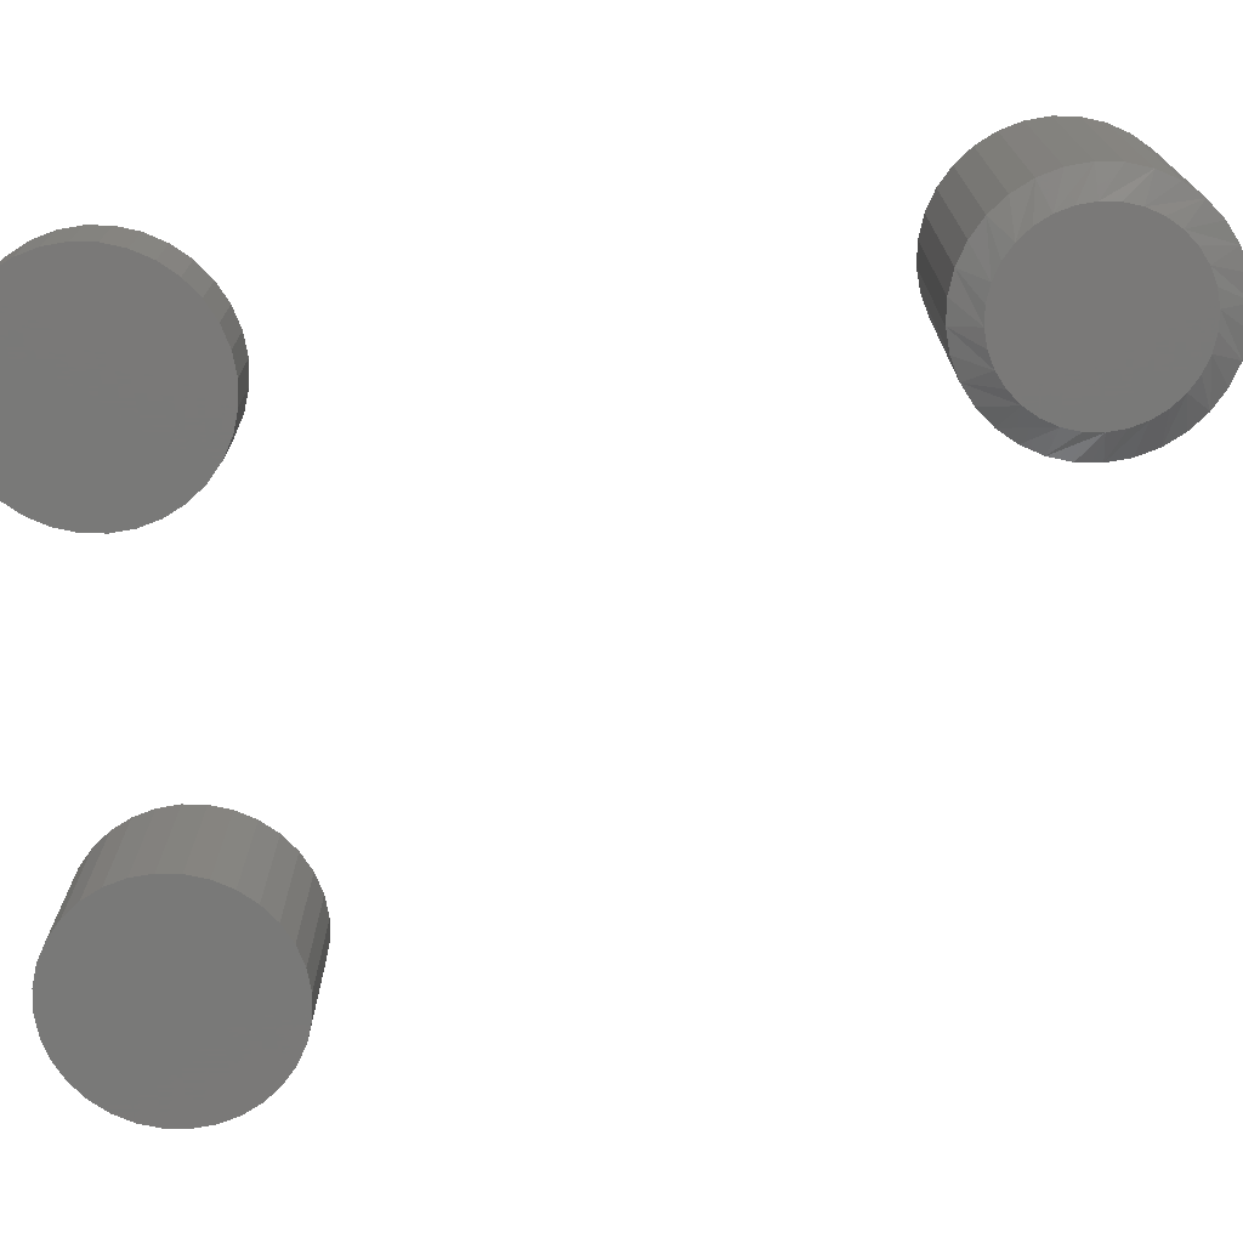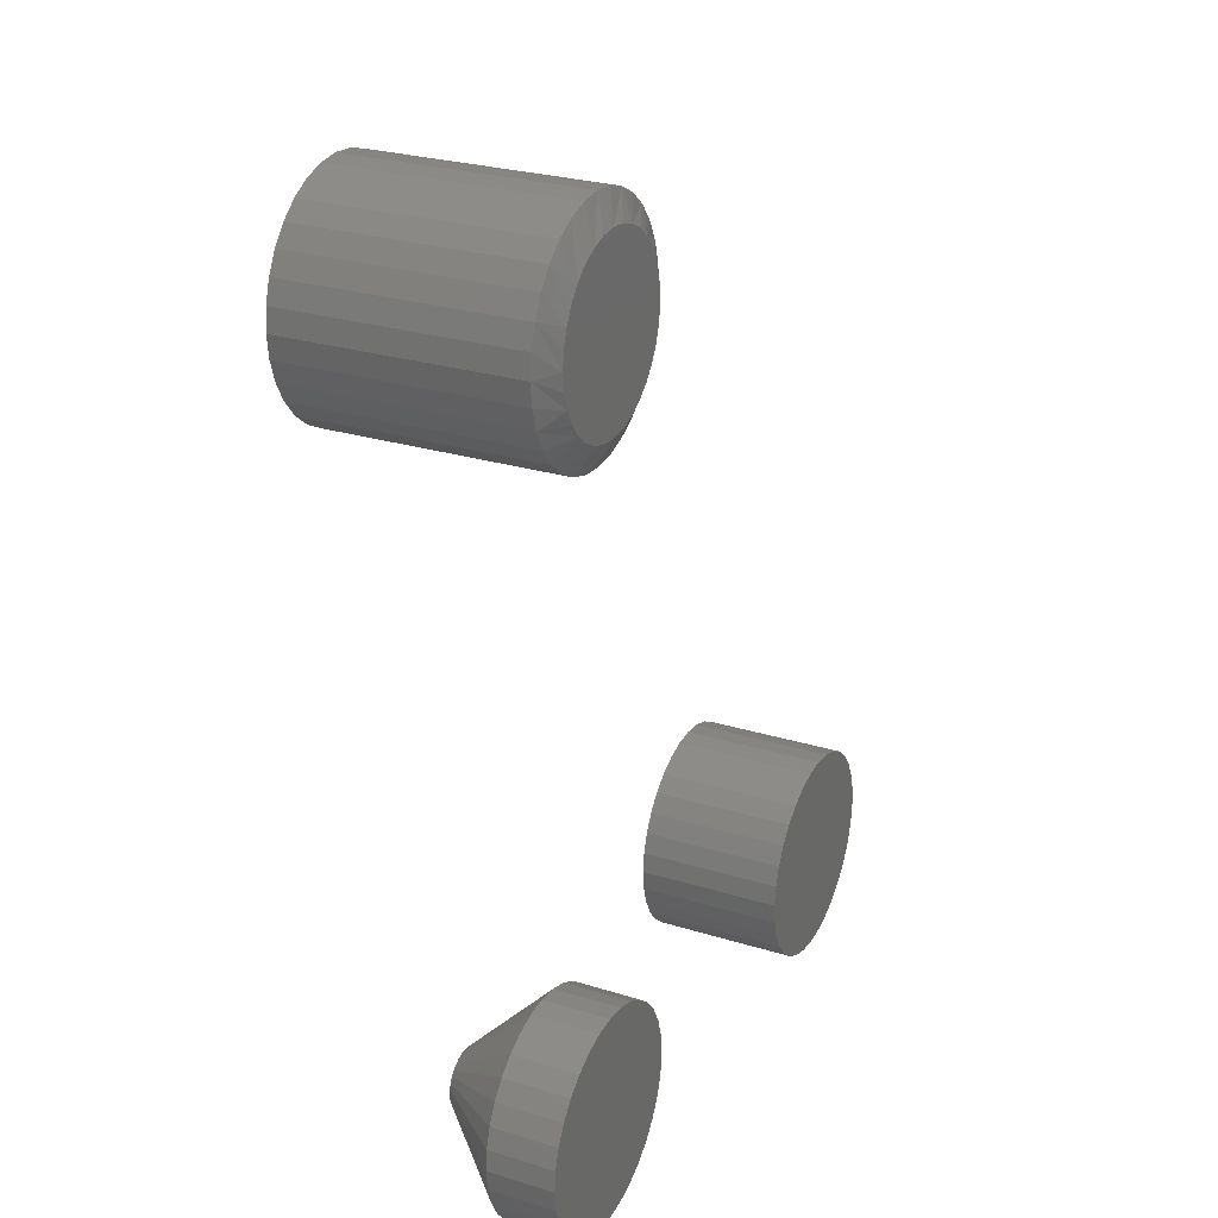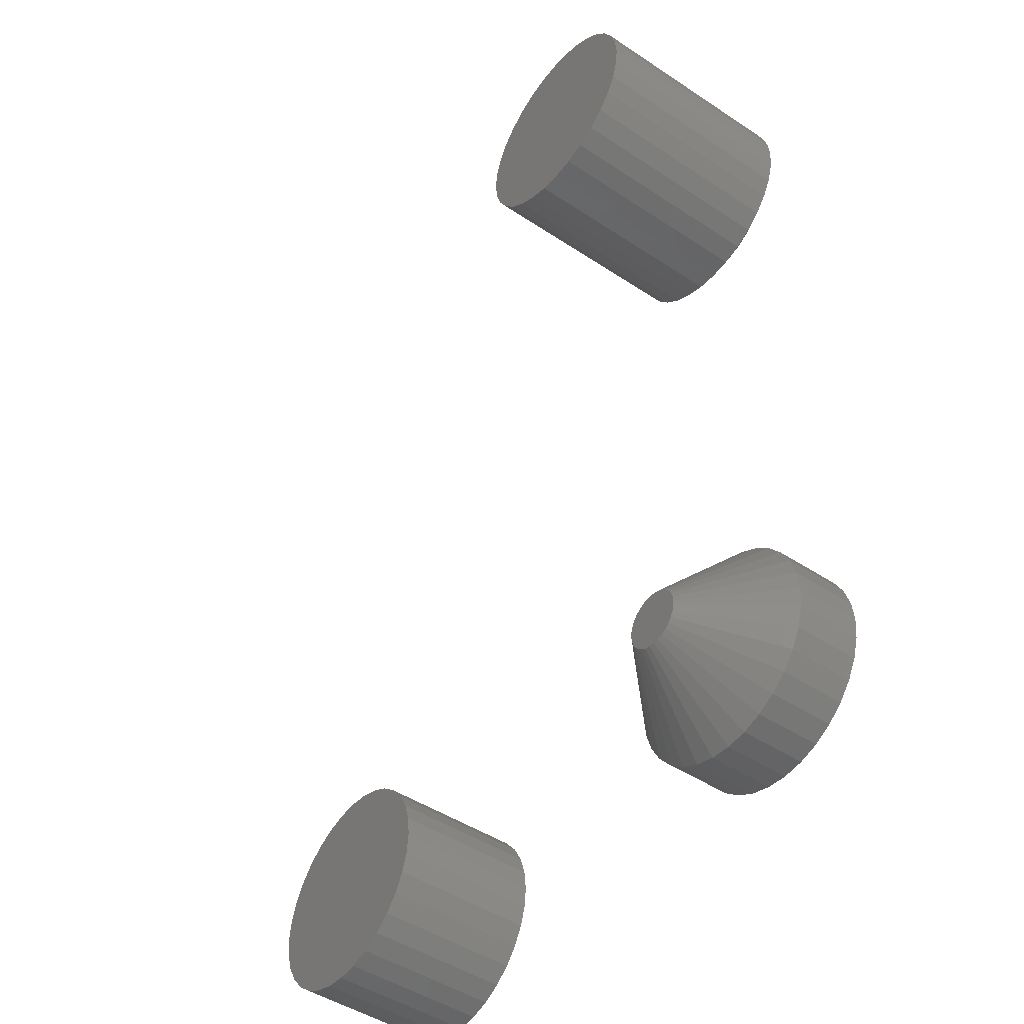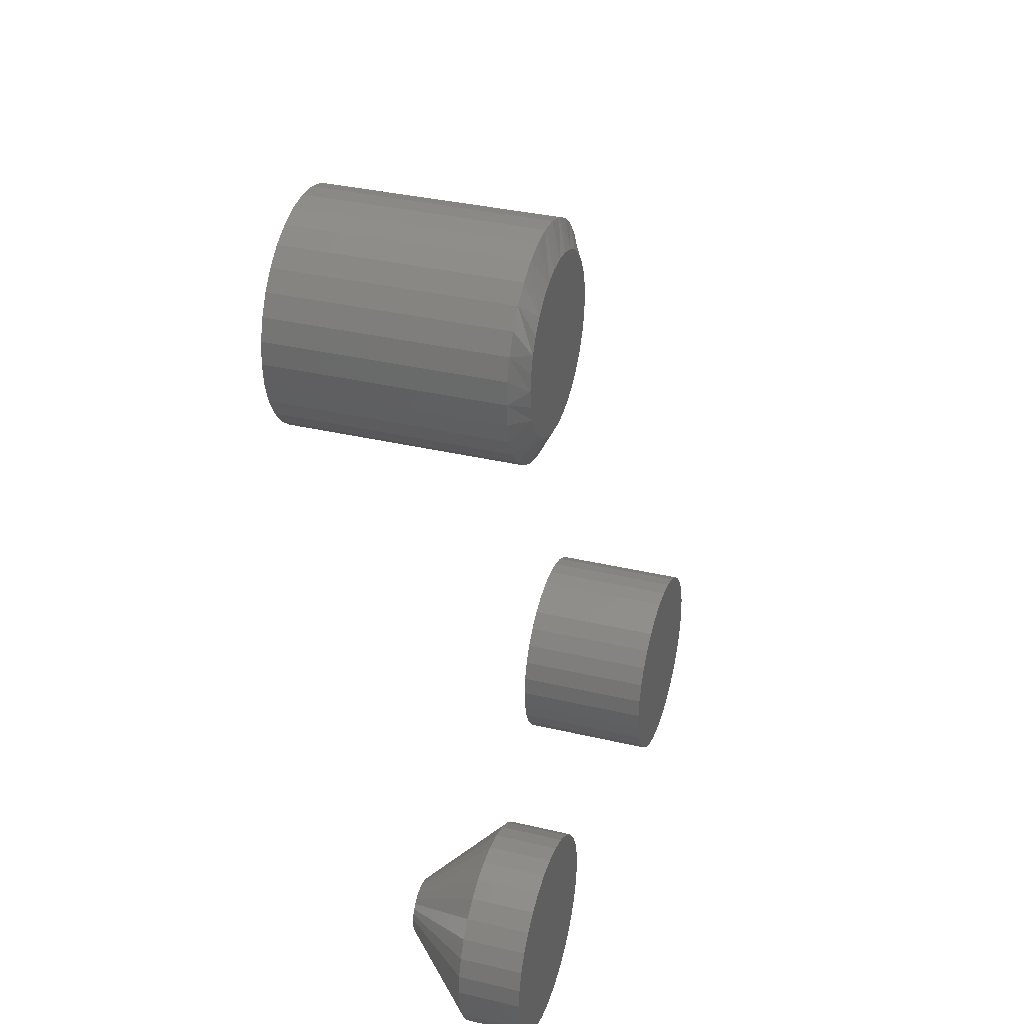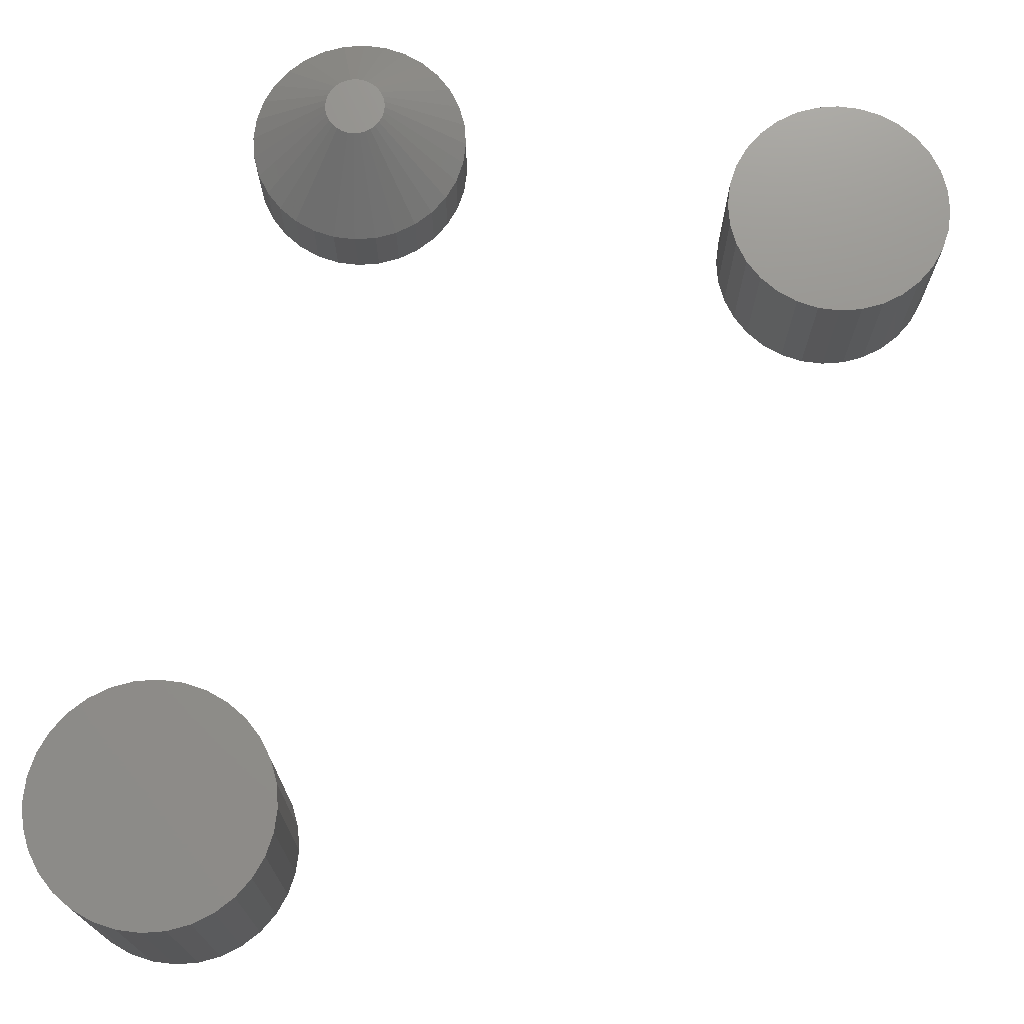
<metadata>
{"format":"stl","ext":"stl","renderer":"f3d","projection":"perspective","resolution":1024,"background":"white","views":[{"elev":-72.2,"azim":94.5,"up":"+Z"},{"elev":26.7,"azim":115.7,"up":"+Y"},{"elev":-47.1,"azim":53.2,"up":"+Y"},{"elev":34.9,"azim":107.5,"up":"+Y"},{"elev":72.8,"azim":-167.1,"up":"+Z"}]}
</metadata>
<code>
# stl→obj: 256 verts, 500 faces
v 0.4471 0.1817 0.08594
v 0.4223 0.1817 0.08594
v 0.4201 0.1791 0.08594
v 0.4493 0.1791 0.08594
v 0.4185 0.176 0.08594
v 0.4509 0.176 0.08594
v 0.4509 0.1626 0.08594
v 0.4201 0.1596 0.08594
v 0.4493 0.1596 0.08594
v 0.4223 0.1569 0.08594
v 0.4471 0.1569 0.08594
v 0.425 0.1548 0.08594
v 0.4444 0.1548 0.08594
v 0.428 0.1531 0.08594
v 0.4313 0.1521 0.08594
v 0.4414 0.1531 0.08594
v 0.4347 0.1518 0.08594
v 0.4381 0.1521 0.08594
v 0.4444 0.1839 0.08594
v 0.4414 0.1855 0.08594
v 0.4381 0.1865 0.08594
v 0.4347 0.1868 0.08594
v 0.4313 0.1865 0.08594
v 0.428 0.1855 0.08594
v 0.425 0.1839 0.08594
v 0.4519 0.1727 0.08594
v 0.4175 0.1727 0.08594
v 0.4522 0.1693 0.08594
v 0.4172 0.1693 0.08594
v 0.4519 0.1659 0.08594
v 0.4175 0.1659 0.08594
v 0.4185 0.1626 0.08594
v 0.4991 0.1693 0
v 0.4991 0.1693 0.03906
v 0.4979 0.1568 0
v 0.4979 0.1568 0.03906
v 0.4942 0.1447 0
v 0.4942 0.1447 0.03906
v 0.4882 0.1336 0
v 0.4882 0.1336 0.03906
v 0.4802 0.1238 0
v 0.4802 0.1238 0.03906
v 0.4705 0.1158 0
v 0.4705 0.1158 0.03906
v 0.4593 0.1098 0
v 0.4593 0.1098 0.03906
v 0.4473 0.1062 0
v 0.4473 0.1062 0.03906
v 0.4347 0.1049 0
v 0.4347 0.1049 0.03906
v 0.4221 0.1062 0
v 0.4221 0.1062 0.03906
v 0.4101 0.1098 0
v 0.4101 0.1098 0.03906
v 0.3989 0.1158 0
v 0.3989 0.1158 0.03906
v 0.3892 0.1238 0
v 0.3892 0.1238 0.03906
v 0.3812 0.1336 0
v 0.3812 0.1336 0.03906
v 0.3752 0.1447 0
v 0.3752 0.1447 0.03906
v 0.3715 0.1568 0
v 0.3715 0.1568 0.03906
v 0.3703 0.1693 0
v 0.3703 0.1693 0.03906
v 0.3715 0.1819 0
v 0.3715 0.1819 0.03906
v 0.3752 0.194 0
v 0.3752 0.194 0.03906
v 0.3812 0.2051 0
v 0.3812 0.2051 0.03906
v 0.3892 0.2149 0
v 0.3892 0.2149 0.03906
v 0.3989 0.2229 0
v 0.3989 0.2229 0.03906
v 0.4101 0.2288 0
v 0.4101 0.2288 0.03906
v 0.4221 0.2325 0
v 0.4221 0.2325 0.03906
v 0.4347 0.2337 0
v 0.4347 0.2337 0.03906
v 0.4473 0.2325 0
v 0.4473 0.2325 0.03906
v 0.4593 0.2288 0
v 0.4593 0.2288 0.03906
v 0.4705 0.2229 0
v 0.4705 0.2229 0.03906
v 0.4802 0.2149 0
v 0.4802 0.2149 0.03906
v 0.4882 0.2051 0
v 0.4882 0.2051 0.03906
v 0.4942 0.194 0
v 0.4942 0.194 0.03906
v 0.4979 0.1819 0
v 0.4979 0.1819 0.03906
v 0.1331 0.2325 0.08594
v 0.1582 0.2325 0.08594
v 0.1456 0.2337 0.08594
v 0.121 0.2288 0.08594
v 0.1703 0.2288 0.08594
v 0.1099 0.2229 0.08594
v 0.1814 0.2229 0.08594
v 0.1001 0.2149 0.08594
v 0.1912 0.2149 0.08594
v 0.0921 0.2051 0.08594
v 0.1992 0.2051 0.08594
v 0.1992 0.1336 0.08594
v 0.1001 0.1238 0.08594
v 0.1912 0.1238 0.08594
v 0.1099 0.1158 0.08594
v 0.1814 0.1158 0.08594
v 0.121 0.1098 0.08594
v 0.1703 0.1098 0.08594
v 0.1331 0.1062 0.08594
v 0.1582 0.1062 0.08594
v 0.1456 0.1049 0.08594
v 0.2051 0.194 0.08594
v 0.08615 0.194 0.08594
v 0.2088 0.1819 0.08594
v 0.08249 0.1819 0.08594
v 0.21 0.1693 0.08594
v 0.08125 0.1693 0.08594
v 0.2088 0.1568 0.08594
v 0.08249 0.1568 0.08594
v 0.2051 0.1447 0.08594
v 0.08615 0.1447 0.08594
v 0.0921 0.1336 0.08594
v 0.1456 0.2337 0
v 0.1582 0.2325 0
v 0.1331 0.2325 0
v 0.121 0.2288 0
v 0.1703 0.2288 0
v 0.1099 0.2229 0
v 0.1814 0.2229 0
v 0.1001 0.2149 0
v 0.1912 0.2149 0
v 0.0921 0.2051 0
v 0.1992 0.2051 0
v 0.1912 0.1238 0
v 0.1001 0.1238 0
v 0.1992 0.1336 0
v 0.1099 0.1158 0
v 0.1814 0.1158 0
v 0.121 0.1098 0
v 0.1703 0.1098 0
v 0.1331 0.1062 0
v 0.1582 0.1062 0
v 0.1456 0.1049 0
v 0.0921 0.1336 0
v 0.08615 0.1447 0
v 0.2051 0.1447 0
v 0.08249 0.1568 0
v 0.2088 0.1568 0
v 0.08125 0.1693 0
v 0.21 0.1693 0
v 0.08249 0.1819 0
v 0.2088 0.1819 0
v 0.08615 0.194 0
v 0.2051 0.194 0
v 0.4126 0.65 0
v 0.422 0.6529 0
v 0.4318 0.6539 0
v 0.4416 0.6529 0
v 0.4511 0.65 0
v 0.4039 0.6454 0
v 0.4597 0.6454 0
v 0.3963 0.6391 0
v 0.4674 0.6391 0
v 0.39 0.6315 0
v 0.4736 0.6315 0
v 0.3854 0.6228 0
v 0.4782 0.6228 0
v 0.3825 0.6134 0
v 0.4811 0.6134 0
v 0.4782 0.5844 0
v 0.3854 0.5844 0
v 0.4811 0.5938 0
v 0.39 0.5757 0
v 0.4736 0.5757 0
v 0.3963 0.5681 0
v 0.4674 0.5681 0
v 0.4039 0.5618 0
v 0.4597 0.5618 0
v 0.4126 0.5572 0
v 0.4511 0.5572 0
v 0.422 0.5543 0
v 0.4318 0.5534 0
v 0.4416 0.5543 0
v 0.3825 0.5938 0
v 0.3816 0.6036 0
v 0.4821 0.6036 0
v 0.4977 0.6036 0.007812
v 0.4977 0.6036 0.1406
v 0.4964 0.5908 0.007812
v 0.4964 0.5908 0.1406
v 0.4927 0.5784 0.007812
v 0.4927 0.5784 0.1406
v 0.4866 0.567 0.007812
v 0.4866 0.567 0.1406
v 0.4784 0.557 0.007812
v 0.4784 0.557 0.1406
v 0.4684 0.5488 0.007812
v 0.4684 0.5488 0.1406
v 0.457 0.5428 0.007812
v 0.457 0.5428 0.1406
v 0.4447 0.539 0.007812
v 0.4447 0.539 0.1406
v 0.4318 0.5377 0.007812
v 0.4318 0.5377 0.1406
v 0.419 0.539 0.007812
v 0.419 0.539 0.1406
v 0.4066 0.5428 0.007812
v 0.4066 0.5428 0.1406
v 0.3952 0.5488 0.007812
v 0.3952 0.5488 0.1406
v 0.3852 0.557 0.007812
v 0.3852 0.557 0.1406
v 0.3771 0.567 0.007812
v 0.3771 0.567 0.1406
v 0.371 0.5784 0.007812
v 0.371 0.5784 0.1406
v 0.3672 0.5908 0.007812
v 0.3672 0.5908 0.1406
v 0.366 0.6036 0.007812
v 0.366 0.6036 0.1406
v 0.3672 0.6165 0.007812
v 0.3672 0.6165 0.1406
v 0.371 0.6288 0.007812
v 0.371 0.6288 0.1406
v 0.3771 0.6402 0.007812
v 0.3771 0.6402 0.1406
v 0.3852 0.6502 0.007812
v 0.3852 0.6502 0.1406
v 0.3952 0.6584 0.007812
v 0.3952 0.6584 0.1406
v 0.4066 0.6645 0.007812
v 0.4066 0.6645 0.1406
v 0.419 0.6682 0.007812
v 0.419 0.6682 0.1406
v 0.4318 0.6695 0.007812
v 0.4318 0.6695 0.1406
v 0.4447 0.6682 0.007812
v 0.4447 0.6682 0.1406
v 0.457 0.6645 0.007812
v 0.457 0.6645 0.1406
v 0.4684 0.6584 0.007812
v 0.4684 0.6584 0.1406
v 0.4784 0.6502 0.007812
v 0.4784 0.6502 0.1406
v 0.4866 0.6402 0.007812
v 0.4866 0.6402 0.1406
v 0.4927 0.6288 0.007812
v 0.4927 0.6288 0.1406
v 0.4964 0.6165 0.007812
v 0.4964 0.6165 0.1406
f 1 2 3
f 1 3 4
f 4 3 5
f 4 5 6
f 7 8 9
f 9 8 10
f 9 10 11
f 11 10 12
f 11 12 13
f 13 12 14
f 13 14 15
f 13 15 16
f 15 17 16
f 16 17 18
f 19 20 21
f 19 21 22
f 19 22 23
f 19 23 24
f 19 24 25
f 19 25 2
f 19 2 1
f 6 5 26
f 26 5 27
f 26 27 28
f 28 27 29
f 28 29 30
f 30 29 31
f 30 31 7
f 7 31 32
f 7 32 8
f 33 34 35
f 35 34 36
f 35 36 37
f 37 36 38
f 37 38 39
f 39 38 40
f 39 40 41
f 41 40 42
f 41 42 43
f 43 42 44
f 43 44 45
f 45 44 46
f 45 46 47
f 47 46 48
f 47 48 49
f 49 48 50
f 49 50 51
f 51 50 52
f 51 52 53
f 53 52 54
f 53 54 55
f 55 54 56
f 55 56 57
f 57 56 58
f 57 58 59
f 59 58 60
f 59 60 61
f 61 60 62
f 61 62 63
f 63 62 64
f 63 64 65
f 65 64 66
f 65 66 67
f 67 66 68
f 67 68 69
f 69 68 70
f 69 70 71
f 71 70 72
f 71 72 73
f 73 72 74
f 73 74 75
f 75 74 76
f 75 76 77
f 77 76 78
f 77 78 79
f 79 78 80
f 79 80 81
f 81 80 82
f 81 82 83
f 83 82 84
f 83 84 85
f 85 84 86
f 85 86 87
f 87 86 88
f 87 88 89
f 89 88 90
f 89 90 91
f 91 90 92
f 91 92 93
f 93 92 94
f 93 94 95
f 95 94 96
f 95 96 33
f 33 96 34
f 29 27 66
f 27 68 66
f 34 96 28
f 96 26 28
f 96 94 6
f 26 96 6
f 92 90 4
f 4 94 92
f 6 94 4
f 88 86 20
f 19 88 20
f 19 1 88
f 84 82 21
f 21 86 84
f 20 86 21
f 80 78 24
f 23 80 24
f 23 22 80
f 76 74 25
f 25 78 76
f 24 78 25
f 72 70 5
f 3 72 5
f 3 2 72
f 27 70 68
f 5 70 27
f 1 4 90
f 90 88 1
f 22 21 82
f 82 80 22
f 2 25 74
f 74 72 2
f 28 30 34
f 30 36 34
f 66 64 29
f 64 31 29
f 64 62 32
f 31 64 32
f 60 58 8
f 8 62 60
f 32 62 8
f 56 54 14
f 12 56 14
f 12 10 56
f 52 50 15
f 15 54 52
f 14 54 15
f 48 46 16
f 18 48 16
f 18 17 48
f 44 42 13
f 13 46 44
f 16 46 13
f 40 38 7
f 9 40 7
f 9 11 40
f 30 38 36
f 7 38 30
f 10 8 58
f 58 56 10
f 17 15 50
f 50 48 17
f 11 13 42
f 42 40 11
f 81 83 79
f 77 79 83
f 85 77 83
f 75 77 85
f 87 75 85
f 73 75 87
f 89 73 87
f 71 73 89
f 91 71 89
f 41 57 39
f 55 57 41
f 43 55 41
f 53 55 43
f 45 53 43
f 51 53 45
f 47 51 45
f 49 51 47
f 57 59 39
f 39 59 61
f 39 61 37
f 37 61 63
f 37 63 35
f 35 63 65
f 35 65 33
f 33 65 67
f 33 67 95
f 95 67 69
f 95 69 93
f 93 69 71
f 93 71 91
f 97 98 99
f 98 97 100
f 98 100 101
f 101 100 102
f 101 102 103
f 103 102 104
f 103 104 105
f 105 104 106
f 105 106 107
f 108 109 110
f 110 109 111
f 110 111 112
f 112 111 113
f 112 113 114
f 114 113 115
f 114 115 116
f 116 115 117
f 107 106 118
f 118 106 119
f 118 119 120
f 120 119 121
f 120 121 122
f 122 121 123
f 122 123 124
f 124 123 125
f 124 125 126
f 126 125 127
f 126 127 108
f 108 127 128
f 108 128 109
f 129 130 131
f 132 131 130
f 133 132 130
f 134 132 133
f 135 134 133
f 136 134 135
f 137 136 135
f 138 136 137
f 139 138 137
f 140 141 142
f 143 141 140
f 144 143 140
f 145 143 144
f 146 145 144
f 147 145 146
f 148 147 146
f 149 147 148
f 141 150 142
f 142 150 151
f 142 151 152
f 152 151 153
f 152 153 154
f 154 153 155
f 154 155 156
f 156 155 157
f 156 157 158
f 158 157 159
f 158 159 160
f 160 159 138
f 160 138 139
f 156 122 154
f 154 122 124
f 154 124 152
f 152 124 126
f 152 126 142
f 142 126 108
f 142 108 140
f 140 108 110
f 140 110 144
f 144 110 112
f 144 112 146
f 146 112 114
f 146 114 148
f 148 114 116
f 148 116 149
f 149 116 117
f 149 117 147
f 147 117 115
f 147 115 145
f 145 115 113
f 145 113 143
f 143 113 111
f 143 111 141
f 141 111 109
f 141 109 150
f 150 109 128
f 150 128 151
f 151 128 127
f 151 127 153
f 153 127 125
f 153 125 155
f 155 125 123
f 155 123 157
f 157 123 121
f 157 121 159
f 159 121 119
f 159 119 138
f 138 119 106
f 138 106 136
f 136 106 104
f 136 104 134
f 134 104 102
f 134 102 132
f 132 102 100
f 132 100 131
f 131 100 97
f 131 97 129
f 129 97 99
f 129 99 130
f 130 99 98
f 130 98 133
f 133 98 101
f 133 101 135
f 135 101 103
f 135 103 137
f 137 103 105
f 137 105 139
f 139 105 107
f 139 107 160
f 160 107 118
f 160 118 158
f 158 118 120
f 158 120 156
f 156 120 122
f 161 162 163
f 161 163 164
f 165 161 164
f 166 161 165
f 167 166 165
f 168 166 167
f 169 168 167
f 170 168 169
f 171 170 169
f 172 170 171
f 173 172 171
f 174 172 173
f 175 174 173
f 176 177 178
f 179 177 176
f 180 179 176
f 181 179 180
f 182 181 180
f 183 181 182
f 184 183 182
f 185 183 184
f 186 185 184
f 187 185 186
f 188 187 186
f 189 188 186
f 177 190 178
f 178 190 191
f 178 191 192
f 192 191 174
f 192 174 175
f 193 194 195
f 195 194 196
f 195 196 197
f 197 196 198
f 197 198 199
f 199 198 200
f 199 200 201
f 201 200 202
f 201 202 203
f 203 202 204
f 203 204 205
f 205 204 206
f 205 206 207
f 207 206 208
f 207 208 209
f 209 208 210
f 209 210 211
f 211 210 212
f 211 212 213
f 213 212 214
f 213 214 215
f 215 214 216
f 215 216 217
f 217 216 218
f 217 218 219
f 219 218 220
f 219 220 221
f 221 220 222
f 221 222 223
f 223 222 224
f 223 224 225
f 225 224 226
f 225 226 227
f 227 226 228
f 227 228 229
f 229 228 230
f 229 230 231
f 231 230 232
f 231 232 233
f 233 232 234
f 233 234 235
f 235 234 236
f 235 236 237
f 237 236 238
f 237 238 239
f 239 238 240
f 239 240 241
f 241 240 242
f 241 242 243
f 243 242 244
f 243 244 245
f 245 244 246
f 245 246 247
f 247 246 248
f 247 248 249
f 249 248 250
f 249 250 251
f 251 250 252
f 251 252 253
f 253 252 254
f 253 254 255
f 255 254 256
f 255 256 193
f 193 256 194
f 227 229 172
f 253 175 173
f 251 253 173
f 249 251 173
f 249 173 171
f 249 171 169
f 247 249 169
f 245 247 169
f 245 169 167
f 245 167 165
f 243 245 165
f 241 243 165
f 241 165 164
f 241 164 163
f 239 241 163
f 237 239 163
f 237 163 162
f 237 162 161
f 235 237 161
f 233 235 161
f 233 161 166
f 233 166 168
f 231 233 168
f 229 231 168
f 229 168 170
f 229 170 172
f 225 227 172
f 225 172 174
f 225 174 191
f 192 175 253
f 192 253 255
f 192 255 193
f 195 197 176
f 221 190 177
f 219 221 177
f 217 219 177
f 217 177 179
f 217 179 181
f 215 217 181
f 213 215 181
f 213 181 183
f 213 183 185
f 211 213 185
f 209 211 185
f 209 185 187
f 209 187 188
f 207 209 188
f 205 207 188
f 205 188 189
f 205 189 186
f 203 205 186
f 201 203 186
f 201 186 184
f 201 184 182
f 199 201 182
f 197 199 182
f 197 182 180
f 197 180 176
f 193 195 176
f 193 176 178
f 193 178 192
f 191 190 221
f 191 221 223
f 191 223 225
f 240 244 242
f 244 240 238
f 244 238 246
f 246 238 236
f 246 236 248
f 248 236 234
f 248 234 250
f 250 234 232
f 250 232 252
f 200 218 202
f 202 218 216
f 202 216 204
f 204 216 214
f 204 214 206
f 206 214 212
f 206 212 208
f 208 212 210
f 252 232 254
f 254 232 230
f 254 230 256
f 256 230 228
f 256 228 194
f 194 228 226
f 194 226 196
f 196 226 224
f 196 224 198
f 198 224 222
f 198 222 200
f 200 222 220
f 200 220 218

</code>
